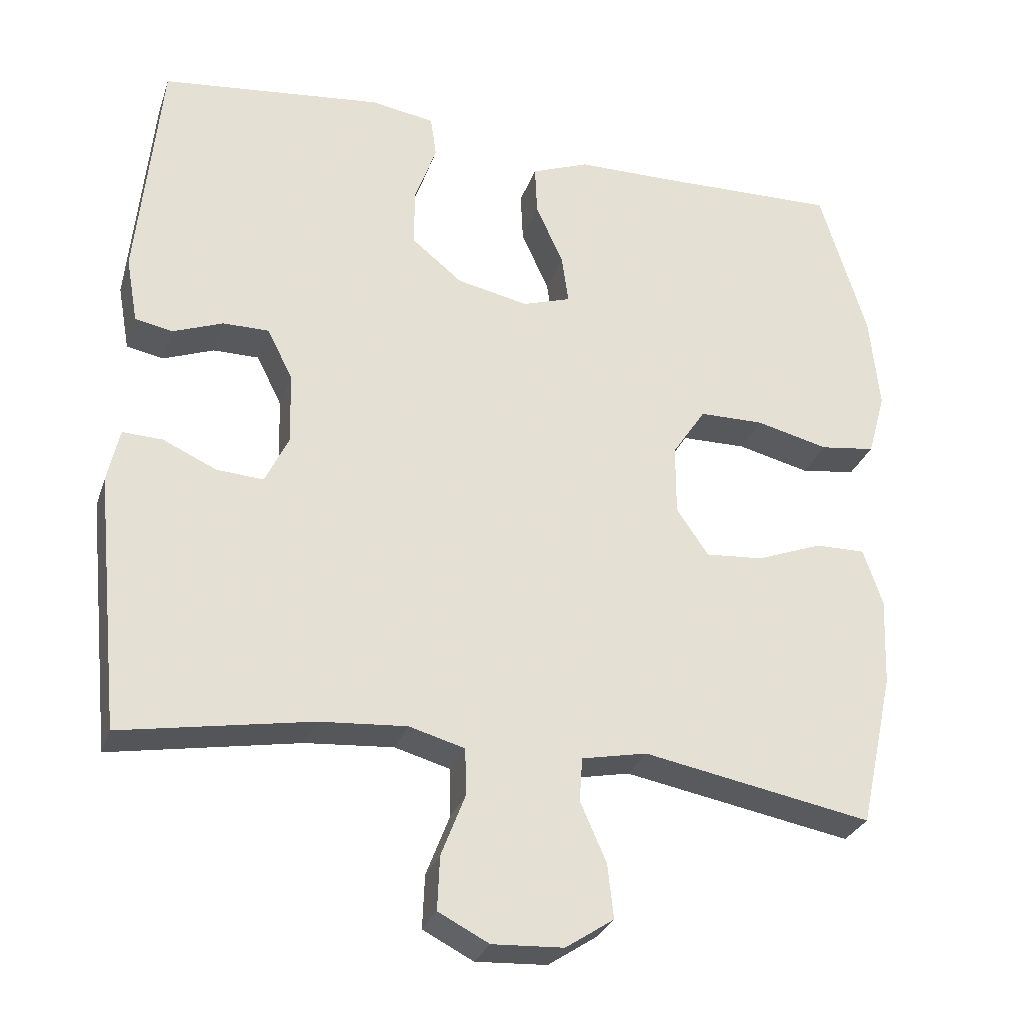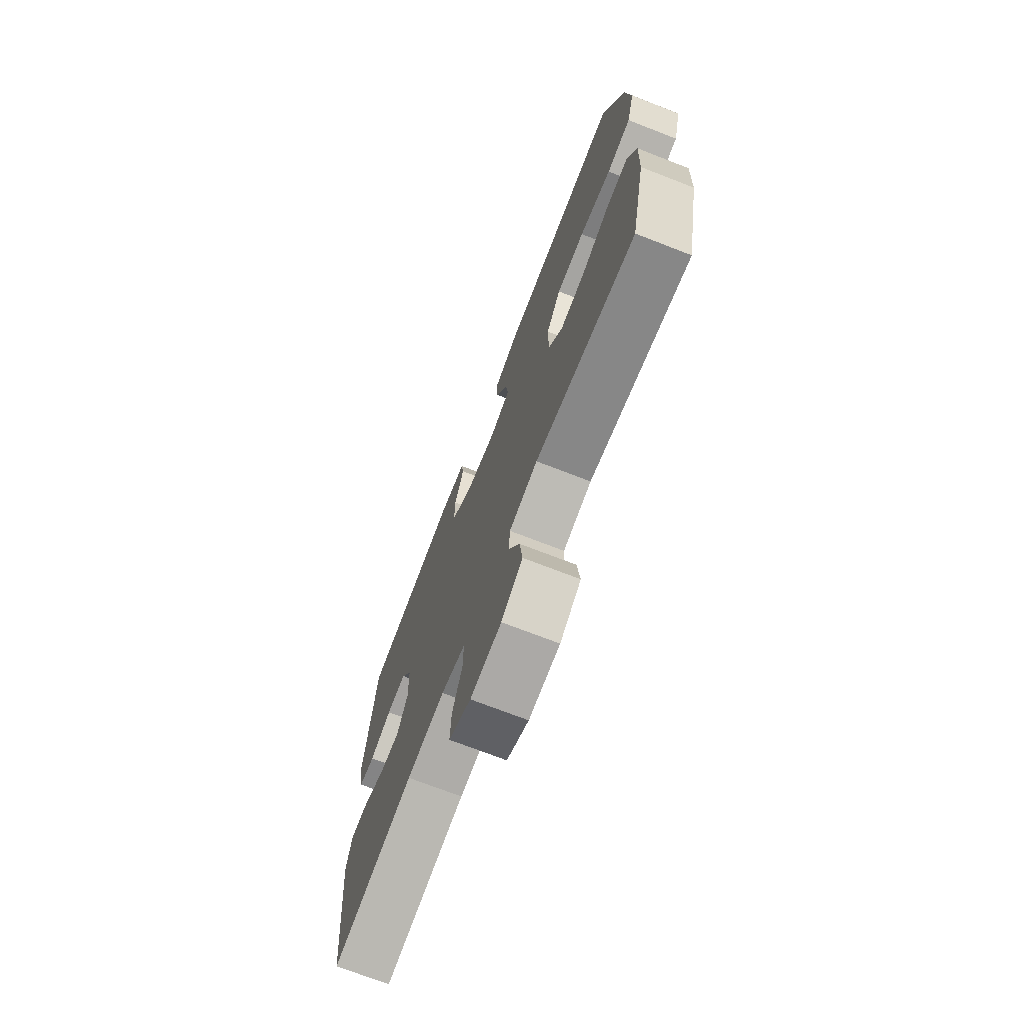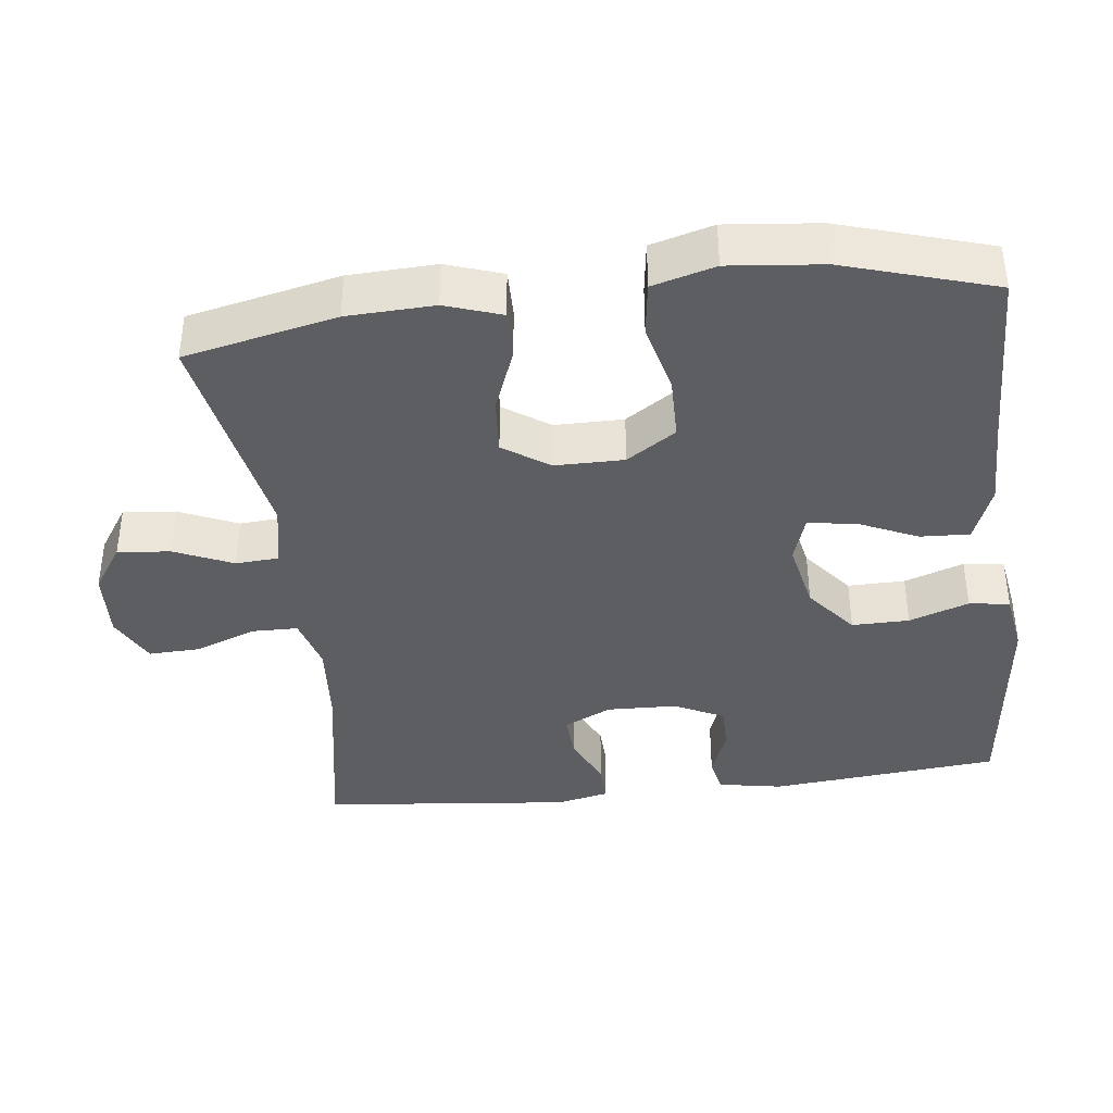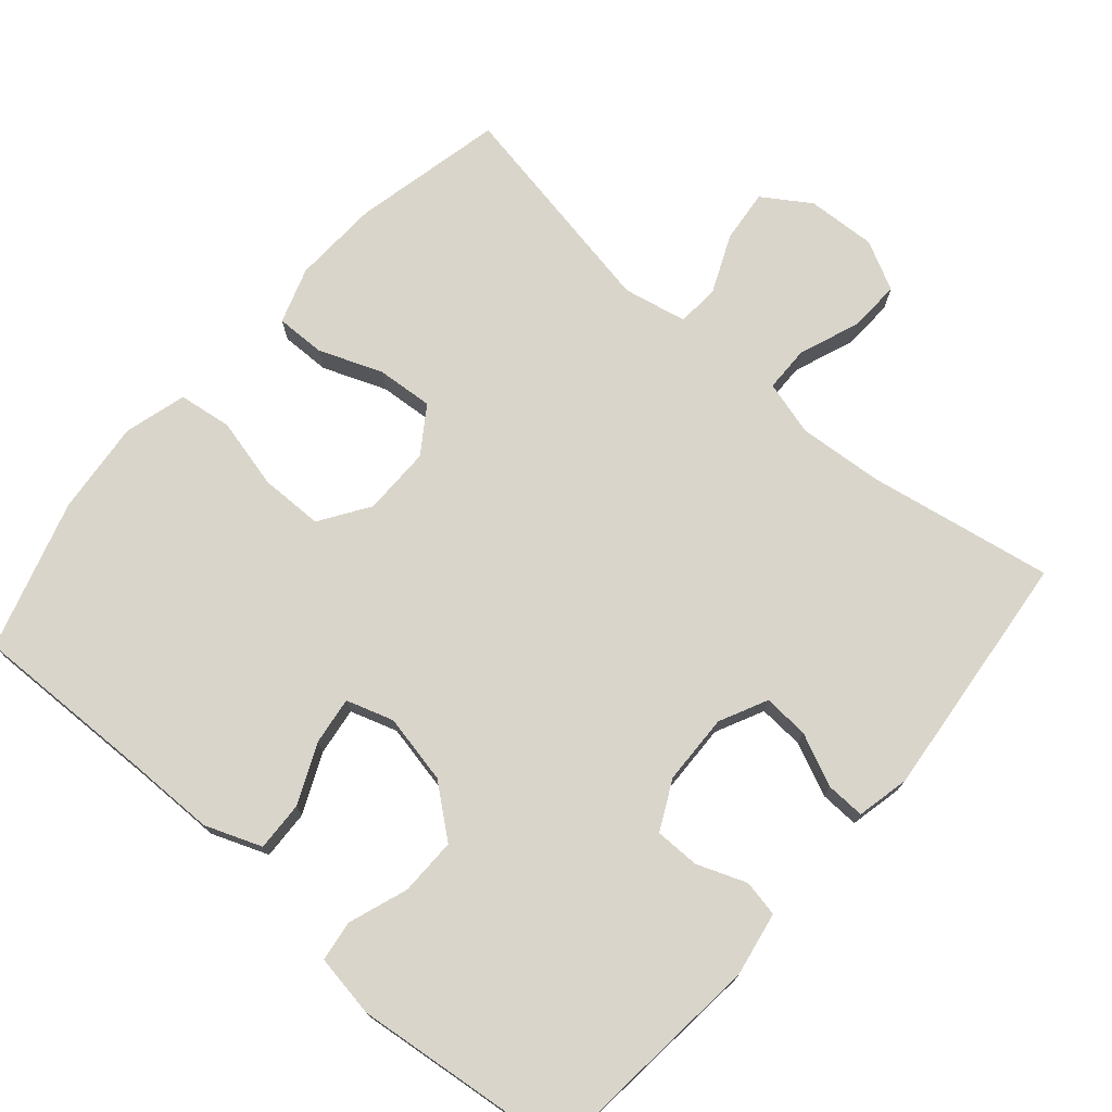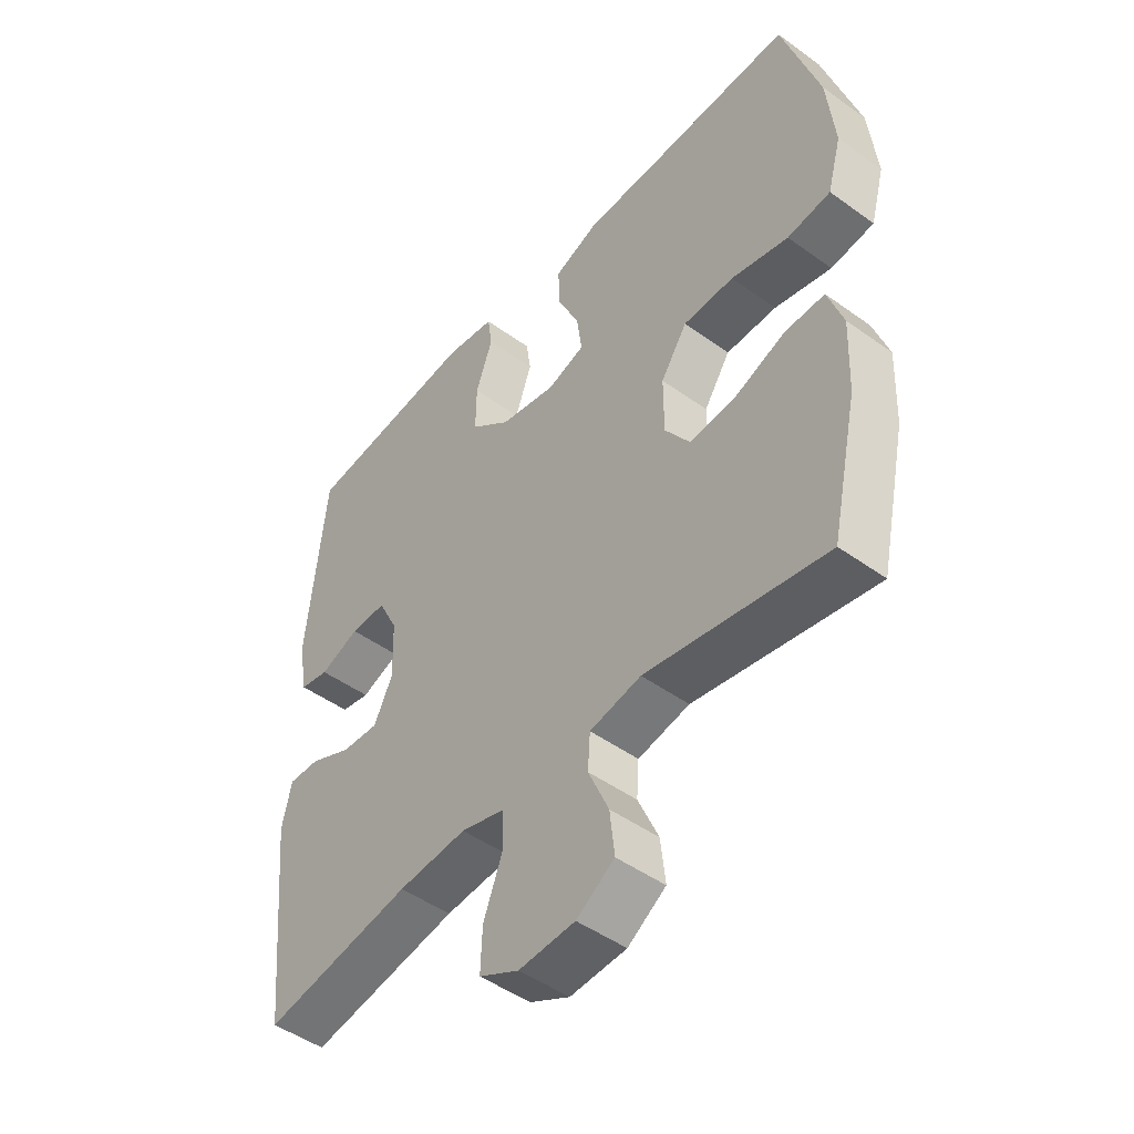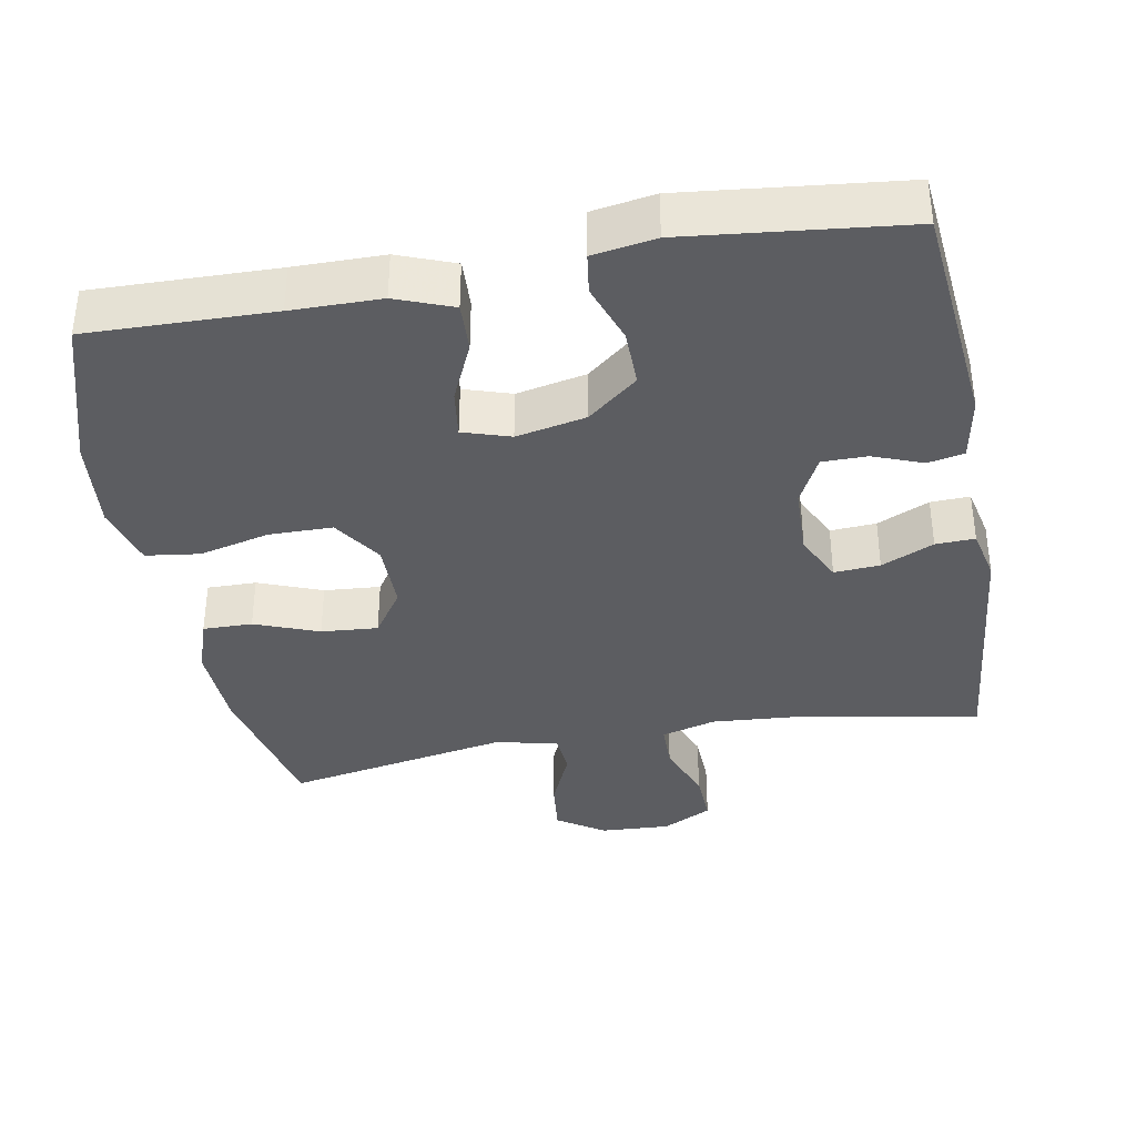
<metadata>
{"format":"obj","ext":"obj","renderer":"f3d","projection":"perspective","resolution":1024,"background":"white","views":[{"elev":-29.0,"azim":162.9,"up":"+Z"},{"elev":-72.7,"azim":-111.2,"up":"+Z"},{"elev":-39.0,"azim":-83.2,"up":"+Y"},{"elev":74.2,"azim":40.9,"up":"+Y"},{"elev":-47.9,"azim":-129.0,"up":"+Z"},{"elev":-37.1,"azim":10.4,"up":"+Y"}]}
</metadata>
<code>
v 0.5 0.07 -0.5
v 0.245 0.07 -0.455
v 0.127 0.07 -0.446
v 0.052 0.07 -0.467
v 0.051 0.07 -0.531
v 0.083 0.07 -0.614
v 0.086 0.07 -0.686
v 0.018 0.07 -0.721
v -0.078 0.07 -0.716
v -0.143 0.07 -0.673
v -0.135 0.07 -0.6
v -0.1 0.07 -0.52
v -0.104 0.07 -0.461
v -0.192 0.07 -0.443
v -0.5 0.07 -0.5
v -0.546 0.07 -0.291
v -0.551 0.07 -0.171
v -0.525 0.07 -0.094
v -0.457 0.07 -0.095
v -0.369 0.07 -0.129
v -0.291 0.07 -0.135
v -0.248 0.07 -0.072
v -0.248 0.07 0.023
v -0.293 0.07 0.091
v -0.38 0.07 0.092
v -0.478 0.07 0.068
v -0.552 0.07 0.078
v -0.576 0.07 0.164
v -0.563 0.07 0.293
v -0.5 0.07 0.5
v -0.246 0.07 0.494
v -0.123 0.07 0.493
v -0.045 0.07 0.463
v -0.048 0.07 0.395
v -0.085 0.07 0.313
v -0.094 0.07 0.247
v -0.029 0.07 0.226
v 0.067 0.07 0.246
v 0.136 0.07 0.302
v 0.135 0.07 0.381
v 0.106 0.07 0.463
v 0.114 0.07 0.519
v 0.2 0.07 0.533
v 0.5 0.07 0.5
v 0.531 0.07 0.183
v 0.515 0.07 0.094
v 0.465 0.07 0.084
v 0.397 0.07 0.11
v 0.335 0.07 0.11
v 0.301 0.07 0.042
v 0.298 0.07 -0.055
v 0.33 0.07 -0.121
v 0.393 0.07 -0.117
v 0.465 0.07 -0.084
v 0.519 0.07 -0.082
v 0.535 0.07 -0.155
v 0.5 0 -0.5
v 0.245 0 -0.455
v 0.127 0 -0.446
v 0.052 0 -0.467
v 0.051 0 -0.531
v 0.083 0 -0.614
v 0.086 0 -0.686
v 0.018 0 -0.721
v -0.078 0 -0.716
v -0.143 0 -0.673
v -0.135 0 -0.6
v -0.1 0 -0.52
v -0.104 0 -0.461
v -0.192 0 -0.443
v -0.5 0 -0.5
v -0.546 0 -0.291
v -0.551 0 -0.171
v -0.525 0 -0.094
v -0.457 0 -0.095
v -0.369 0 -0.129
v -0.291 0 -0.135
v -0.248 0 -0.072
v -0.248 0 0.023
v -0.293 0 0.091
v -0.38 0 0.092
v -0.478 0 0.068
v -0.552 0 0.078
v -0.576 0 0.164
v -0.563 0 0.293
v -0.5 0 0.5
v -0.246 0 0.494
v -0.123 0 0.493
v -0.045 0 0.463
v -0.048 0 0.395
v -0.085 0 0.313
v -0.094 0 0.247
v -0.029 0 0.226
v 0.067 0 0.246
v 0.136 0 0.302
v 0.135 0 0.381
v 0.106 0 0.463
v 0.114 0 0.519
v 0.2 0 0.533
v 0.5 0 0.5
v 0.531 0 0.183
v 0.515 0 0.094
v 0.465 0 0.084
v 0.397 0 0.11
v 0.335 0 0.11
v 0.301 0 0.042
v 0.298 0 -0.055
v 0.33 0 -0.121
v 0.393 0 -0.117
v 0.465 0 -0.084
v 0.519 0 -0.082
v 0.535 0 -0.155
f 53 54 55 56
f 52 53 56 1
f 51 52 1 2
f 50 51 2 3
f 45 46 47 48
f 45 48 49
f 44 45 49
f 43 44 49 50
f 40 41 42 43
f 39 40 43 50
f 32 33 34 35
f 31 32 35 36
f 30 31 36
f 29 30 36
f 28 29 36 37
f 25 26 27 28
f 24 25 28 37
f 17 18 19 20
f 17 20 21
f 14 15 16 17
f 13 14 17 21
f 9 10 11 12
f 9 12 13
f 8 9 13
f 5 6 7 8
f 4 5 8 13
f 38 39 50 3
f 23 24 37 38
f 22 23 38 3
f 13 21 22
f 3 4 13 22
f 112 111 110 109
f 57 112 109 108
f 58 57 108 107
f 59 58 107 106
f 104 103 102 101
f 105 104 101
f 105 101 100
f 106 105 100 99
f 99 98 97 96
f 106 99 96 95
f 91 90 89 88
f 92 91 88 87
f 92 87 86
f 92 86 85
f 93 92 85 84
f 84 83 82 81
f 93 84 81 80
f 76 75 74 73
f 77 76 73
f 73 72 71 70
f 77 73 70 69
f 68 67 66 65
f 69 68 65
f 69 65 64
f 64 63 62 61
f 69 64 61 60
f 59 106 95 94
f 94 93 80 79
f 59 94 79 78
f 78 77 69
f 78 69 60 59
f 1 57 58 2
f 2 58 59 3
f 3 59 60 4
f 4 60 61 5
f 5 61 62 6
f 6 62 63 7
f 7 63 64 8
f 8 64 65 9
f 9 65 66 10
f 10 66 67 11
f 11 67 68 12
f 12 68 69 13
f 13 69 70 14
f 14 70 71 15
f 15 71 72 16
f 16 72 73 17
f 17 73 74 18
f 18 74 75 19
f 19 75 76 20
f 20 76 77 21
f 21 77 78 22
f 22 78 79 23
f 23 79 80 24
f 24 80 81 25
f 25 81 82 26
f 26 82 83 27
f 27 83 84 28
f 28 84 85 29
f 29 85 86 30
f 30 86 87 31
f 31 87 88 32
f 32 88 89 33
f 33 89 90 34
f 34 90 91 35
f 35 91 92 36
f 36 92 93 37
f 37 93 94 38
f 38 94 95 39
f 39 95 96 40
f 40 96 97 41
f 41 97 98 42
f 42 98 99 43
f 43 99 100 44
f 44 100 101 45
f 45 101 102 46
f 46 102 103 47
f 47 103 104 48
f 48 104 105 49
f 49 105 106 50
f 50 106 107 51
f 51 107 108 52
f 52 108 109 53
f 53 109 110 54
f 54 110 111 55
f 55 111 112 56
f 56 112 57 1

</code>
